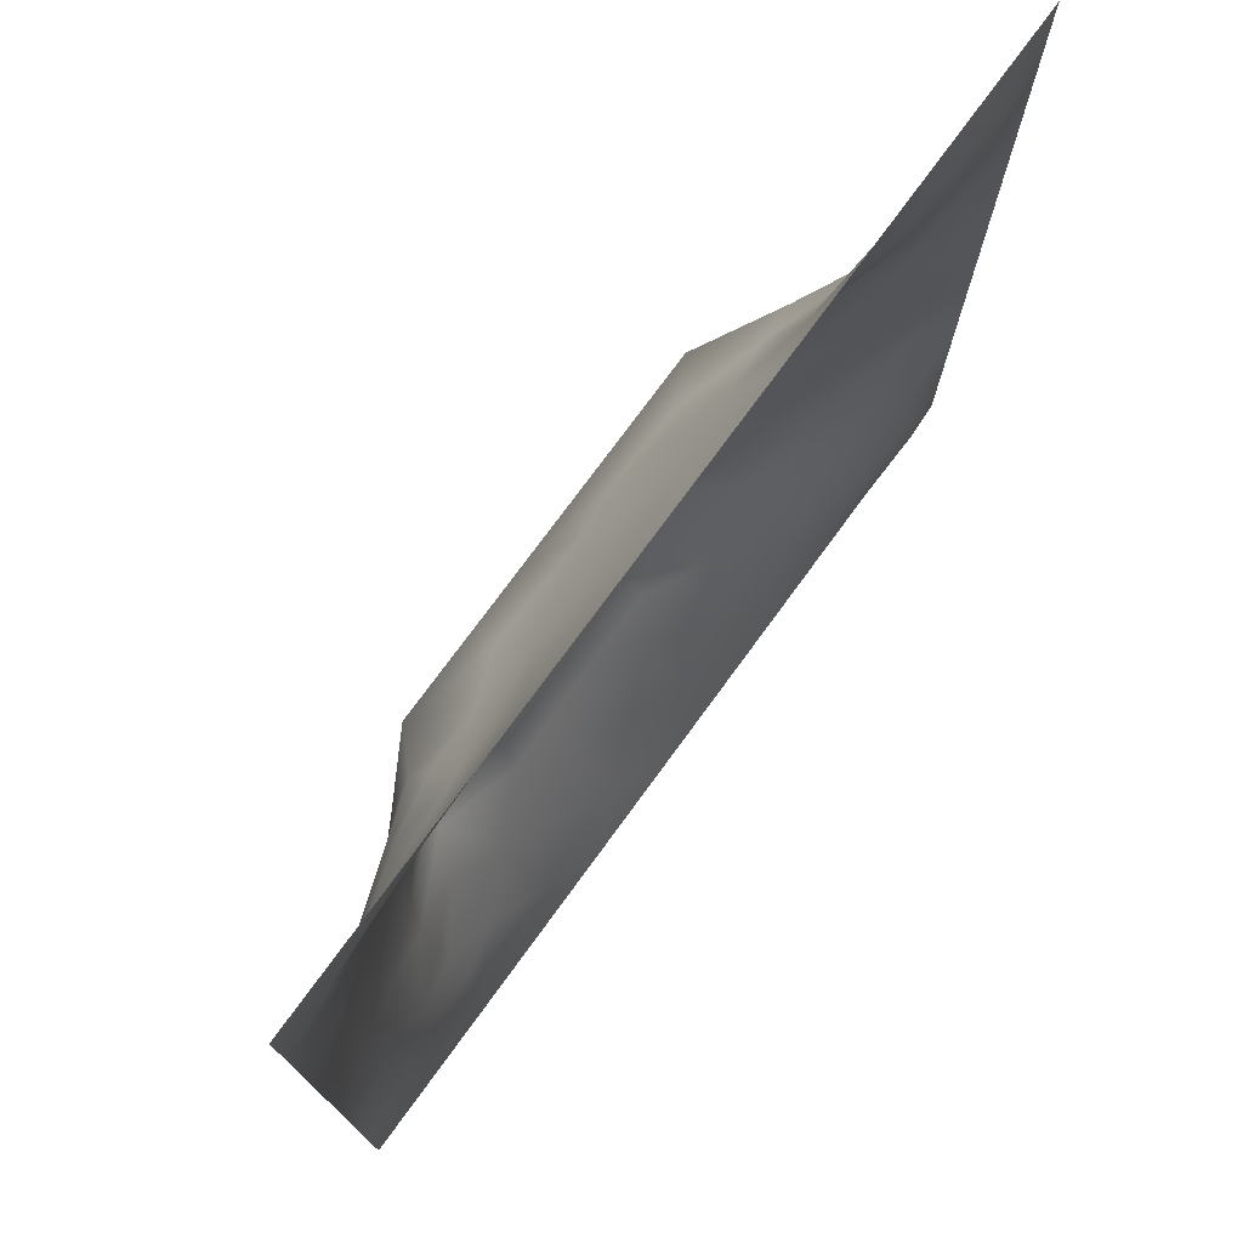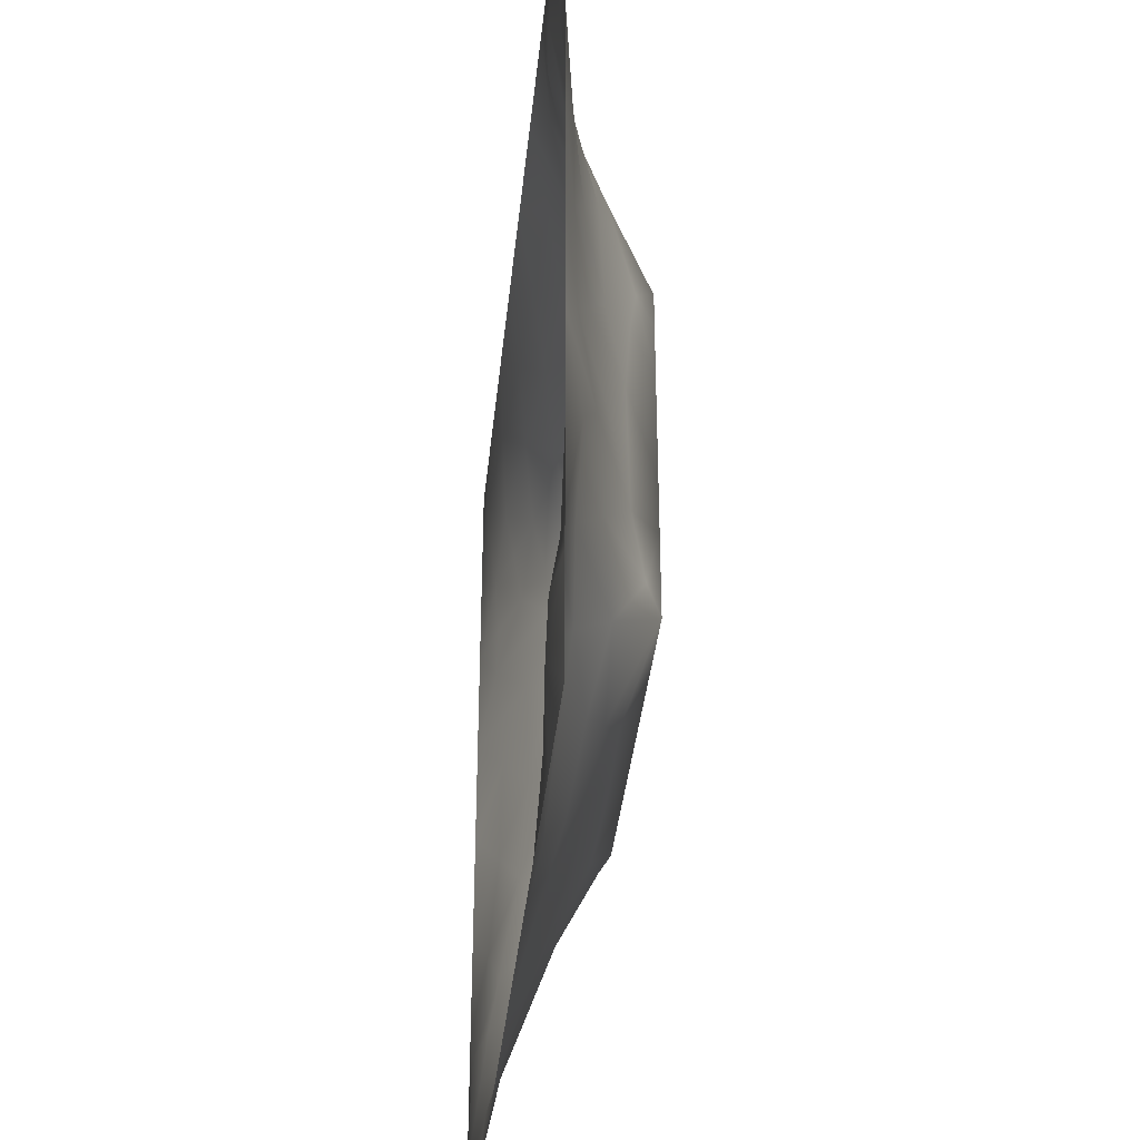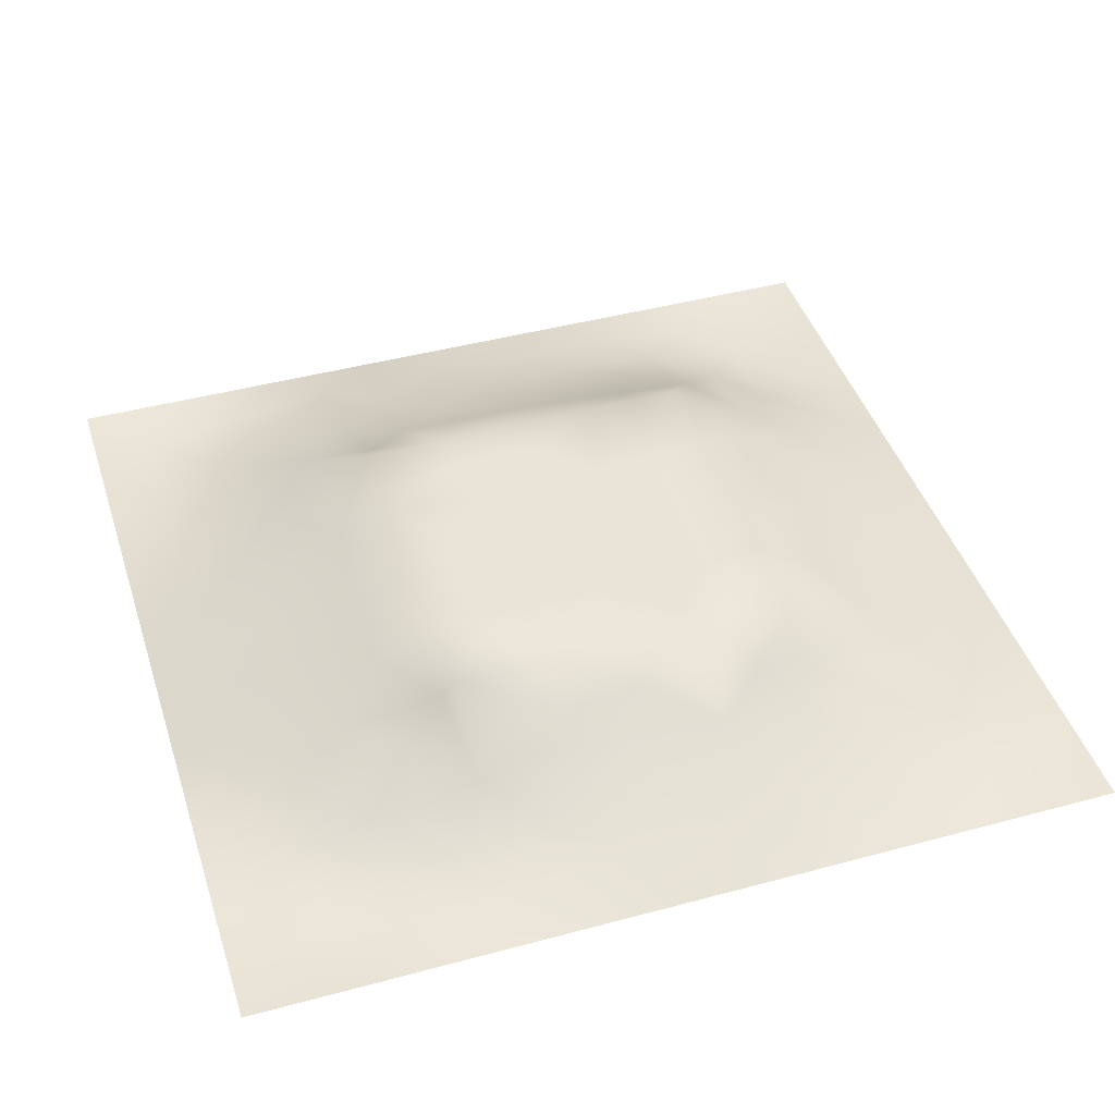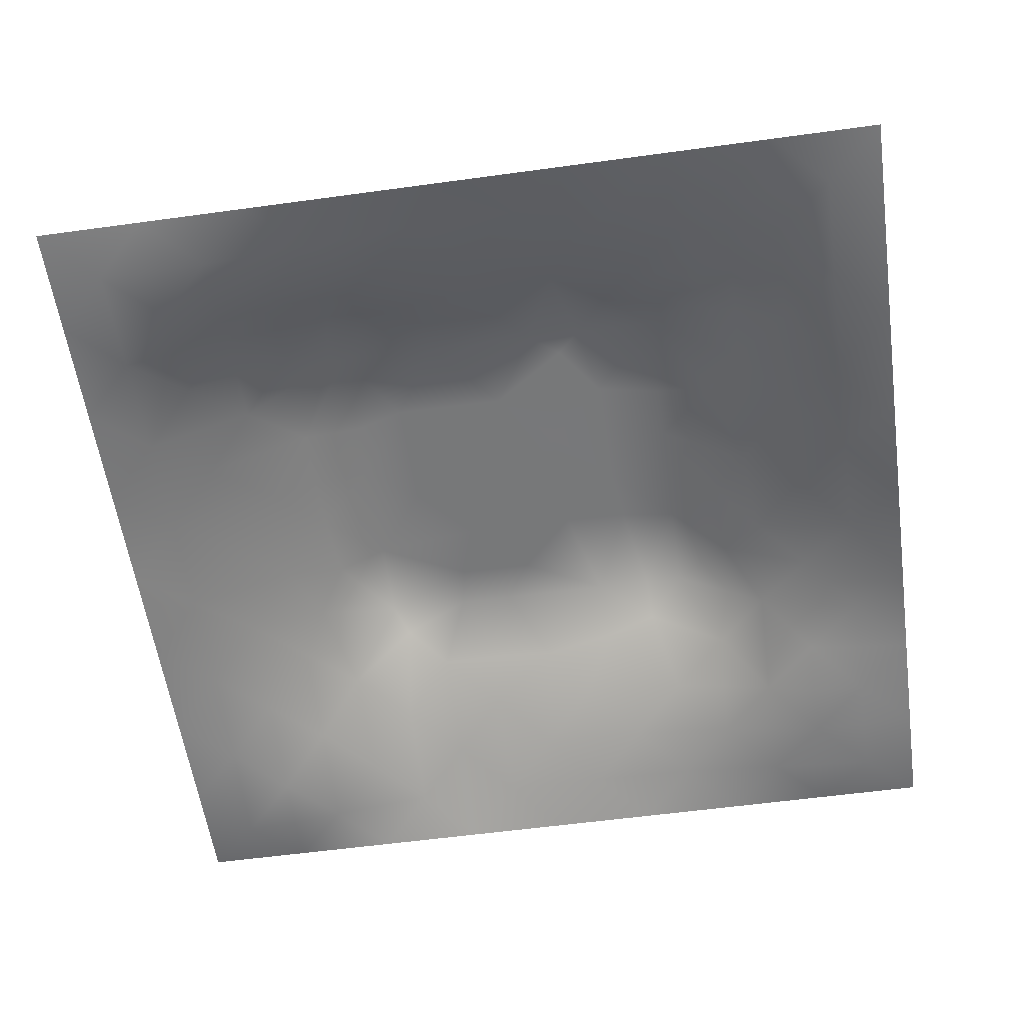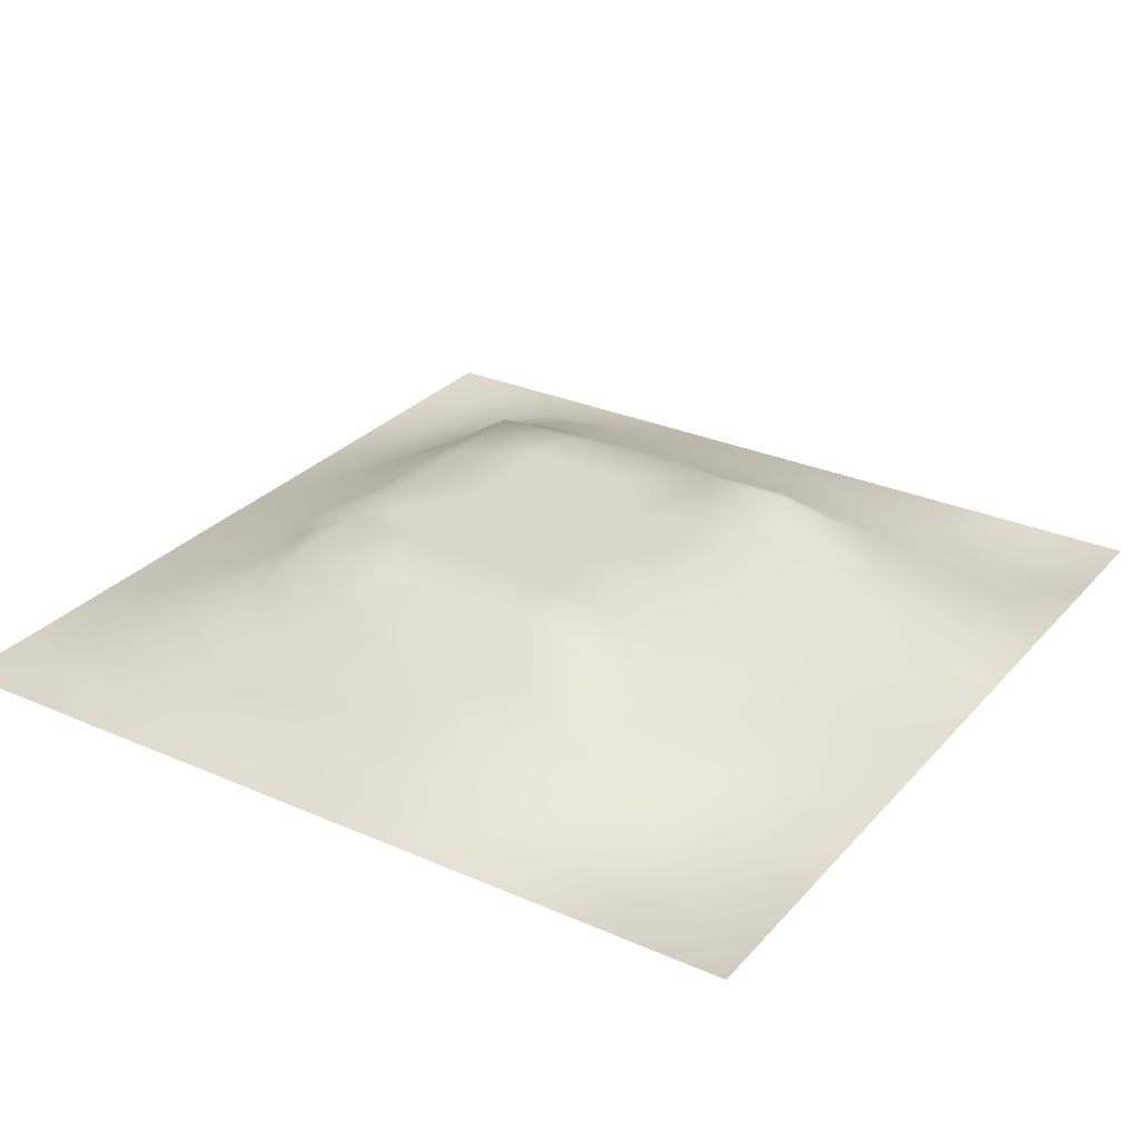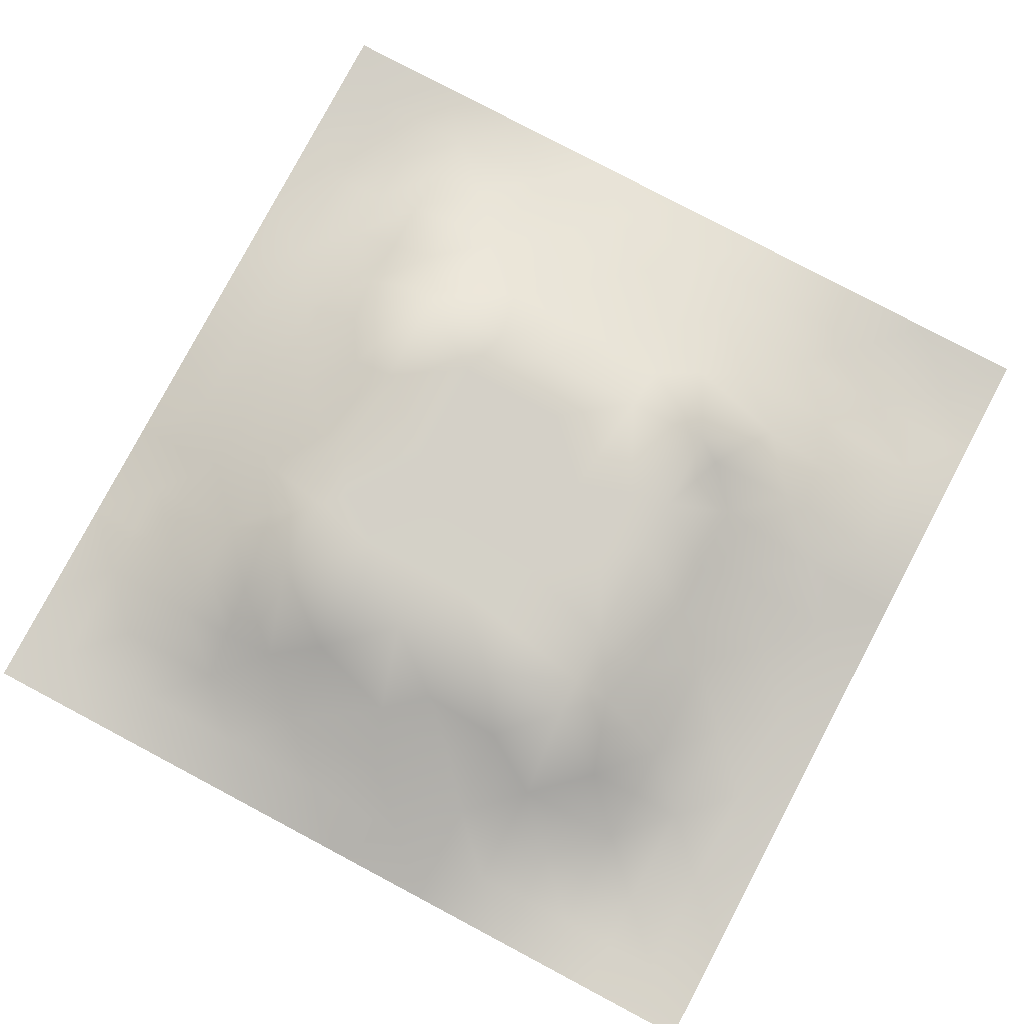
<metadata>
{"format":"obj","ext":"obj","renderer":"f3d","projection":"perspective","resolution":1024,"background":"white","views":[{"elev":75.8,"azim":126.2,"up":"+Y"},{"elev":-38.3,"azim":-95.9,"up":"+Y"},{"elev":43.7,"azim":72.4,"up":"+Z"},{"elev":-57.4,"azim":98.1,"up":"+Z"},{"elev":29.1,"azim":-147.0,"up":"+Z"},{"elev":79.9,"azim":-152.1,"up":"+Z"}]}
</metadata>
<code>
v -0 0 -0
v 1 0 -0
v -0 1 0
v 1 1 0
v 0.5016 0.5016 0.1197
v -0 0.5 0
v 0.5 1 0
v 1 0.5 0
v 0.5 -0 0
v 0.2453 0.7561 0.06524
v 0.7571 0.7574 0.08099
v 0.2463 0.2459 0.06625
v 0.7569 0.2452 0.07335
v 0.75 0 0
v 0.25 0 0
v 1 0.75 0
v 1 0.25 0
v 0.25 1 0
v 0.75 1 0
v 0 0.25 0
v 0 0.75 -0
v 0.364 0.2183 0.07282
v 0.6335 0.7769 0.08582
v 0.2448 0.5168 0.08072
v 0.8144 0.2487 0.04464
v 0.8764 0.3751 0.04009
v 0.6265 0.1243 0.03966
v 0.6336 0.3698 0.12
v 0.8739 0.126 0.0031
v 0.3755 0.1246 0.03894
v 0.1266 0.1269 -0.001793
v 0.4936 0.246 0.09284
v 0.8777 0.6267 0.04551
v 0.6327 0.6328 0.1199
v 0.876 0.8759 0.01836
v 0.3745 0.8775 0.0417
v 0.259 0.6046 0.08782
v 0.1267 0.8738 -0.003955
v 0.1268 0.6255 0.02999
v 0.6259 0.8765 0.04176
v 0.1242 0.3749 0.04014
v 0.2513 0.1266 0.01954
v 0.8783 0.7521 0.03923
v 0.8736 0.2509 0.02012
v 0.2514 0.8744 0.01746
v 0.7509 0.8754 0.03039
v 0.1257 0.2512 0.02153
v 0.1263 0.7501 0.01888
v 0.7192 0.6164 0.1199
v 0.1258 0.9369 -0.003594
v 0.5532 0.7099 0.1199
v 0.8781 0.5008 0.04841
v 0.4247 0.7094 0.1199
v 0.2472 0.4551 0.08213
v 0 0.375 0
v 0.5 0.8778 0.0463
v 0.5008 0.6326 0.1199
v 0.2476 0.3721 0.08388
v 0.1269 0.5001 0.03465
v 0.3704 0.5016 0.1198
v 0.6308 0.2455 0.09017
v 0.501 0.1233 0.04561
v 0.5017 0.3706 0.12
v 0 0.625 0
v 0 0.875 0
v 0 0.125 0
v 0.625 1 0
v 0.875 1 0
v 0.125 1 0
v 0.375 1 0
v 1 0.375 0
v 1 0.125 0
v 1 0.875 0
v 1 0.625 0
v 0.375 0 0
v 0.125 0 0
v 0.875 0 0
v 0.625 0 0
v 0.7519 0.123 0.03278
v 0.6325 0.5012 0.1199
v 0.7688 0.5173 0.09696
v 0.06106 0.3127 0.0213
v 0.1885 0.437 0.0573
v 0.1865 0.3112 0.05349
v 0.06331 0.4376 0.0173
v 0.6876 0.9375 0.01682
v 0.6903 0.8152 0.06
v 0.5626 0.9376 0.01956
v 0.06315 0.6874 0.01322
v 0.1863 0.6902 0.05026
v 0.06402 0.5625 0.01421
v 0.1887 0.9365 -0.002097
v 0.1887 0.8125 0.02003
v 0.06284 0.9372 -0.008926
v 0.4356 0.5673 0.1198
v 0.877 0.8142 0.029
v 0.1879 0.7515 0.0358
v 0.3104 0.8161 0.05579
v 0.4374 0.9399 0.02518
v 0.938 0.8128 0.01245
v 0.8158 0.816 0.04558
v 0.9374 0.9374 0.000162
v 0.8735 0.1886 0.01032
v 0.567 0.5672 0.1197
v 0.7201 0.4245 0.1199
v 0.8243 0.5939 0.07014
v 0.8169 0.6911 0.06526
v 0.9394 0.5631 0.02479
v 0.7537 0.8175 0.058
v 0.6926 0.5891 0.1199
v 0.4361 0.4361 0.1197
v 0.1886 0.06377 0.001566
v 0.06292 0.06299 -0.008862
v 0.1878 0.1881 0.02582
v 0.3133 0.06309 0.01402
v 0.3122 0.1872 0.05048
v 0.4382 0.06279 0.01916
v 0.8122 0.06309 0.004734
v 0.9372 0.06287 -0.00474
v 0.5579 0.244 0.0918
v 0.5674 0.4358 0.1199
v 0.5258 0.8104 0.07714
v 0.565 0.1858 0.0653
v 0.6914 0.1842 0.06082
v 0.5631 0.06105 0.02416
v 0.9368 0.3132 0.0127
v 0.8165 0.3108 0.05891
v 0.9387 0.438 0.02276
v 0.3127 0.9383 0.01637
v 0.4771 0.7685 0.09062
v 0.8152 0.1857 0.03549
v 0.8066 0.3705 0.07363
v 0.6877 0.06301 0.01485
v 0.06317 0.1262 -0.006483
v 0.9361 0.1886 -0.000865
v 0.4378 0.1855 0.0659
v 0.06341 0.1885 0.002727
v 0.383 0.773 0.08638
v 0.9372 0.6879 0.01609
v 0.1899 0.8732 0.001619
v 0.06355 0.8119 0.000569
v 0.8124 0.937 0.008505
v 0.1888 0.564 0.05512
v 0.7744 0.6546 0.09356
v 0.3196 0.6639 0.1199
v 0.7208 0.3109 0.1199
v 0.321 0.3092 0.1199
v 0.719 0.7108 0.1199
v 0.3192 0.709 0.1199
v 0.6167 0.3106 0.1199
v 0.3207 0.4059 0.1199
v 0.2919 0.3257 0.1025
v 0.3199 0.5995 0.1199
v 0.7254 0.2923 0.1077
v 0.813 0.1247 0.01827
v 0.4333 0.6429 0.1198
v 0.2757 0.6646 0.09622
v 0.7193 0.5533 0.1199
v 0.6181 0.7102 0.1199
v 0.3204 0.4707 0.1199
v 0.4216 0.3098 0.1199
v 0.9382 0.7506 0.01648
v 0.5513 0.3104 0.1199
v 0.8176 0.7543 0.05973
v 0.4171 0.2528 0.09233
v 0.4243 0.8202 0.06894
v 0.8183 0.4819 0.07401
v 0.7543 0.1839 0.05289
v 0.3712 0.4152 0.1199
v 0.7741 0.423 0.09093
v 0.2508 0.9372 0.007122
f 56 99 166
f 112 31 113
f 170 132 167
f 26 167 132
f 41 83 85
f 160 54 151
f 83 41 58
f 36 166 99
f 84 47 12
f 72 17 135
f 127 25 44
f 80 110 104
f 115 112 15
f 163 150 28
f 140 45 92
f 76 112 113
f 58 151 54
f 15 112 76
f 115 15 75
f 82 41 55
f 88 56 40
f 25 127 13
f 22 30 136
f 85 55 41
f 47 84 82
f 165 22 136
f 21 64 89
f 83 58 54
f 57 95 104
f 116 30 22
f 42 112 115
f 107 11 144
f 165 147 22
f 155 79 118
f 129 70 18
f 63 28 121
f 51 53 57
f 114 31 42
f 153 160 60
f 37 153 157
f 139 33 74
f 149 138 98
f 61 150 120
f 62 117 125
f 32 165 136
f 143 39 59
f 51 159 23
f 142 46 35
f 78 125 9
f 121 80 5
f 60 95 153
f 35 96 100
f 97 10 93
f 27 123 125
f 16 73 100
f 64 91 89
f 60 169 111
f 50 92 69
f 123 120 32
f 131 25 13
f 158 81 106
f 45 140 93
f 84 152 58
f 62 125 123
f 34 159 51
f 102 100 73
f 5 104 95
f 23 87 40
f 38 94 141
f 29 119 135
f 72 135 119
f 84 12 152
f 9 125 117
f 13 154 124
f 14 118 133
f 56 122 40
f 65 141 94
f 20 66 137
f 55 20 82
f 59 91 85
f 65 21 141
f 6 85 91
f 114 12 47
f 101 109 164
f 3 65 94
f 141 48 38
f 92 18 69
f 124 154 61
f 4 68 102
f 92 171 18
f 103 29 135
f 106 167 52
f 157 90 37
f 44 103 135
f 11 87 148
f 171 129 18
f 58 152 151
f 13 168 131
f 2 119 77
f 156 145 153
f 63 121 111
f 116 22 12
f 16 162 139
f 40 86 88
f 149 98 10
f 1 76 113
f 26 128 52
f 5 111 121
f 154 127 146
f 145 53 149
f 11 164 109
f 169 151 147
f 47 137 114
f 169 60 160
f 45 98 129
f 36 129 98
f 122 23 40
f 122 130 51
f 163 120 150
f 169 147 161
f 25 131 44
f 97 48 90
f 26 44 126
f 140 38 93
f 48 141 89
f 21 89 141
f 49 144 148
f 164 43 101
f 6 91 64
f 63 111 161
f 32 136 123
f 6 55 85
f 163 63 161
f 29 155 118
f 143 90 39
f 83 24 59
f 110 49 34
f 160 151 169
f 107 144 106
f 111 169 161
f 87 46 40
f 144 49 106
f 162 16 100
f 153 24 160
f 87 109 46
f 84 58 41
f 37 90 143
f 37 143 24
f 132 146 127
f 157 10 90
f 10 97 90
f 49 158 106
f 145 157 153
f 34 51 57
f 119 29 118
f 90 48 39
f 167 81 170
f 110 80 158
f 148 144 11
f 156 53 145
f 42 116 114
f 105 28 146
f 109 101 46
f 5 95 111
f 95 57 156
f 37 24 153
f 60 111 95
f 53 51 130
f 156 57 53
f 146 150 61
f 34 57 104
f 145 149 157
f 9 117 75
f 78 133 125
f 148 34 49
f 95 156 153
f 30 115 117
f 10 98 93
f 83 54 24
f 96 43 100
f 108 74 33
f 77 119 118
f 94 69 3
f 45 93 98
f 91 59 39
f 75 117 115
f 138 149 53
f 112 42 31
f 63 163 28
f 130 122 166
f 167 26 52
f 162 43 139
f 99 70 36
f 62 136 117
f 80 104 5
f 27 133 124
f 148 23 159
f 53 130 138
f 120 123 61
f 43 107 139
f 171 92 45
f 79 124 133
f 33 52 108
f 166 36 138
f 161 165 32
f 132 170 146
f 33 106 52
f 168 13 124
f 98 138 36
f 31 114 137
f 107 106 33
f 105 146 170
f 158 49 110
f 43 164 107
f 89 39 48
f 166 138 130
f 38 140 92
f 148 159 34
f 149 10 157
f 54 160 24
f 30 117 136
f 147 12 22
f 116 42 30
f 73 4 102
f 103 44 131
f 7 70 99
f 115 30 42
f 47 82 137
f 68 142 102
f 19 86 142
f 142 35 102
f 92 50 38
f 31 134 113
f 46 142 86
f 23 148 87
f 56 166 122
f 164 11 107
f 129 36 70
f 81 167 106
f 41 82 84
f 59 85 83
f 122 51 23
f 66 1 113
f 113 134 66
f 79 155 131
f 152 12 147
f 123 27 61
f 124 61 27
f 67 7 88
f 19 67 86
f 68 19 142
f 20 137 82
f 163 161 32
f 2 72 119
f 143 59 24
f 93 38 48
f 74 16 139
f 8 74 108
f 33 139 107
f 8 108 128
f 86 40 46
f 146 28 150
f 96 35 101
f 43 162 100
f 52 128 108
f 128 71 8
f 79 168 124
f 50 94 38
f 126 17 71
f 48 97 93
f 26 126 128
f 39 89 91
f 71 128 126
f 132 127 26
f 44 135 126
f 44 26 127
f 7 99 88
f 43 96 101
f 27 125 133
f 101 35 46
f 62 123 136
f 146 61 154
f 66 134 137
f 17 126 135
f 79 133 118
f 67 88 86
f 34 104 110
f 120 163 32
f 134 31 137
f 77 118 14
f 168 79 131
f 131 155 103
f 56 88 99
f 14 133 78
f 12 114 116
f 154 13 127
f 29 103 155
f 121 28 80
f 28 105 80
f 94 50 69
f 109 87 11
f 147 165 161
f 147 151 152
f 100 102 35
f 129 171 45
f 105 158 80
f 81 158 105
f 105 170 81

</code>
